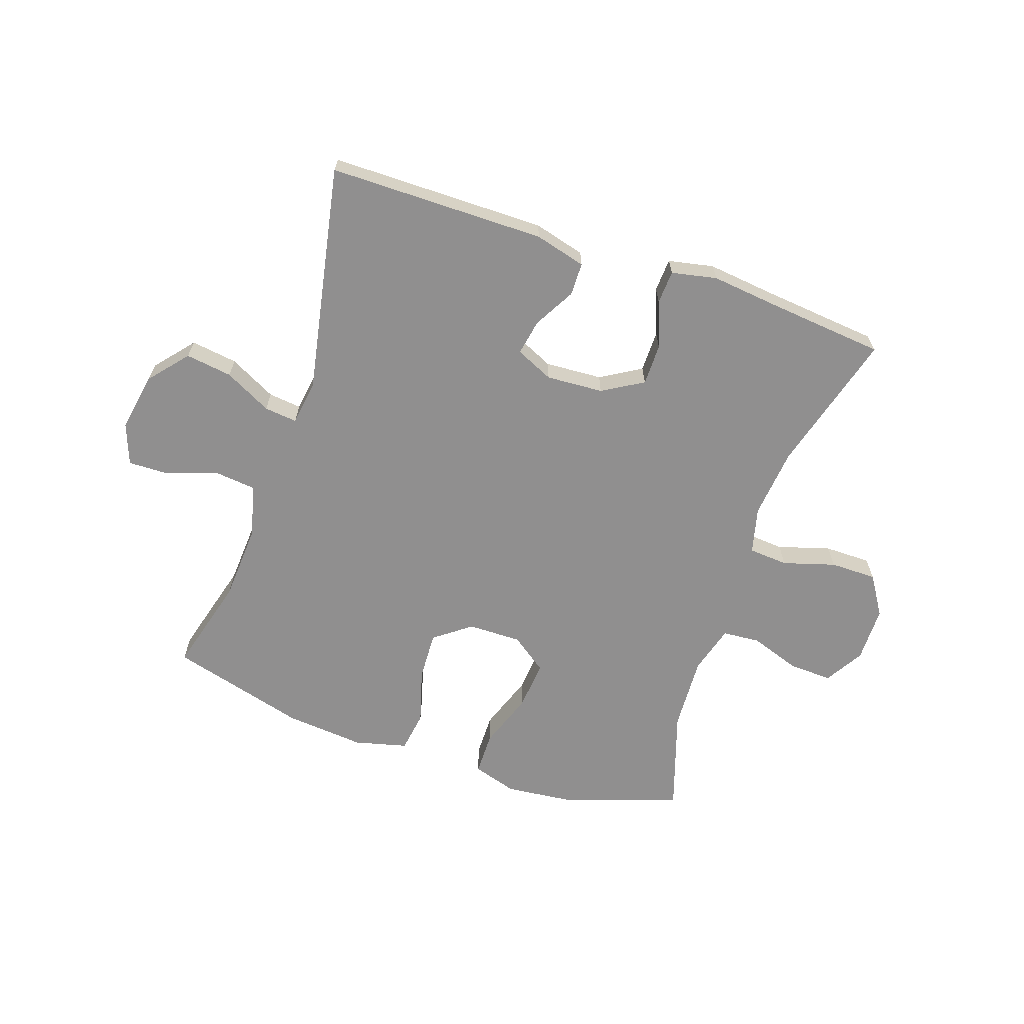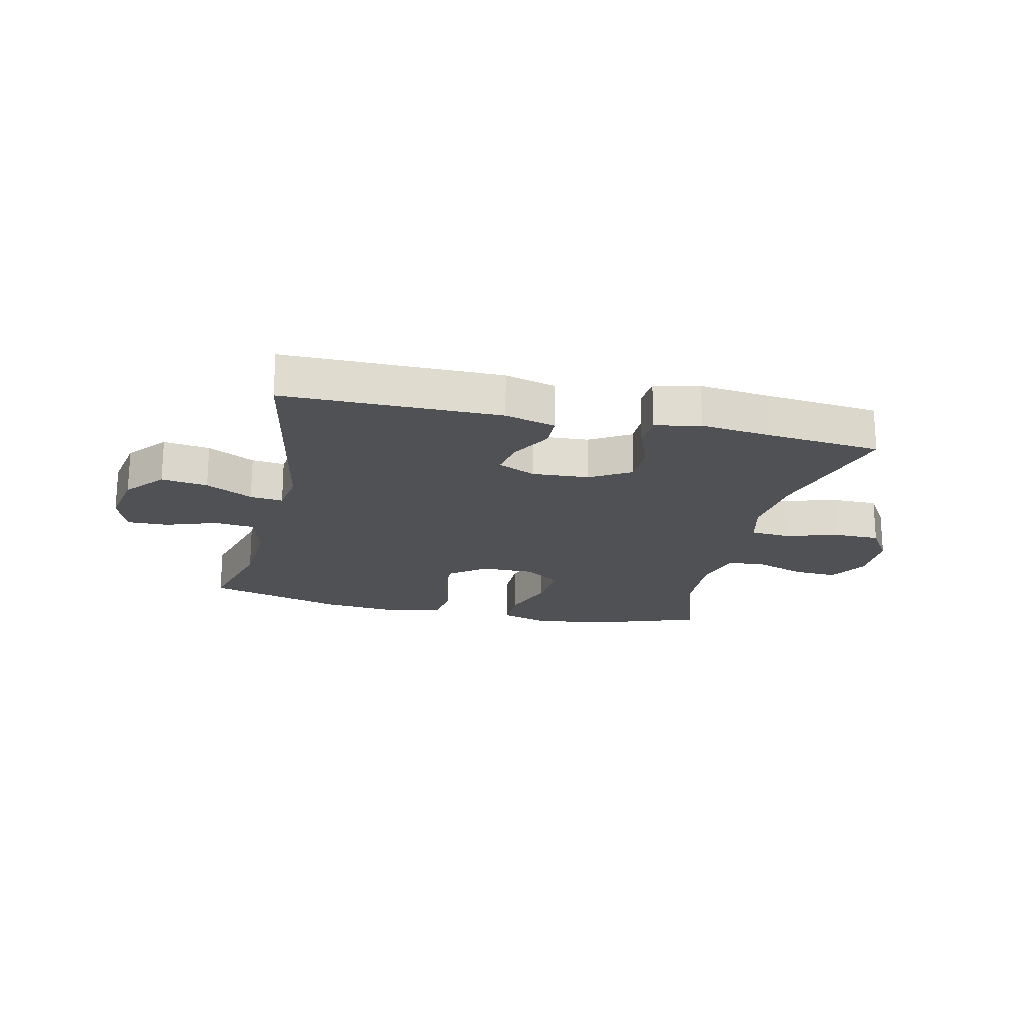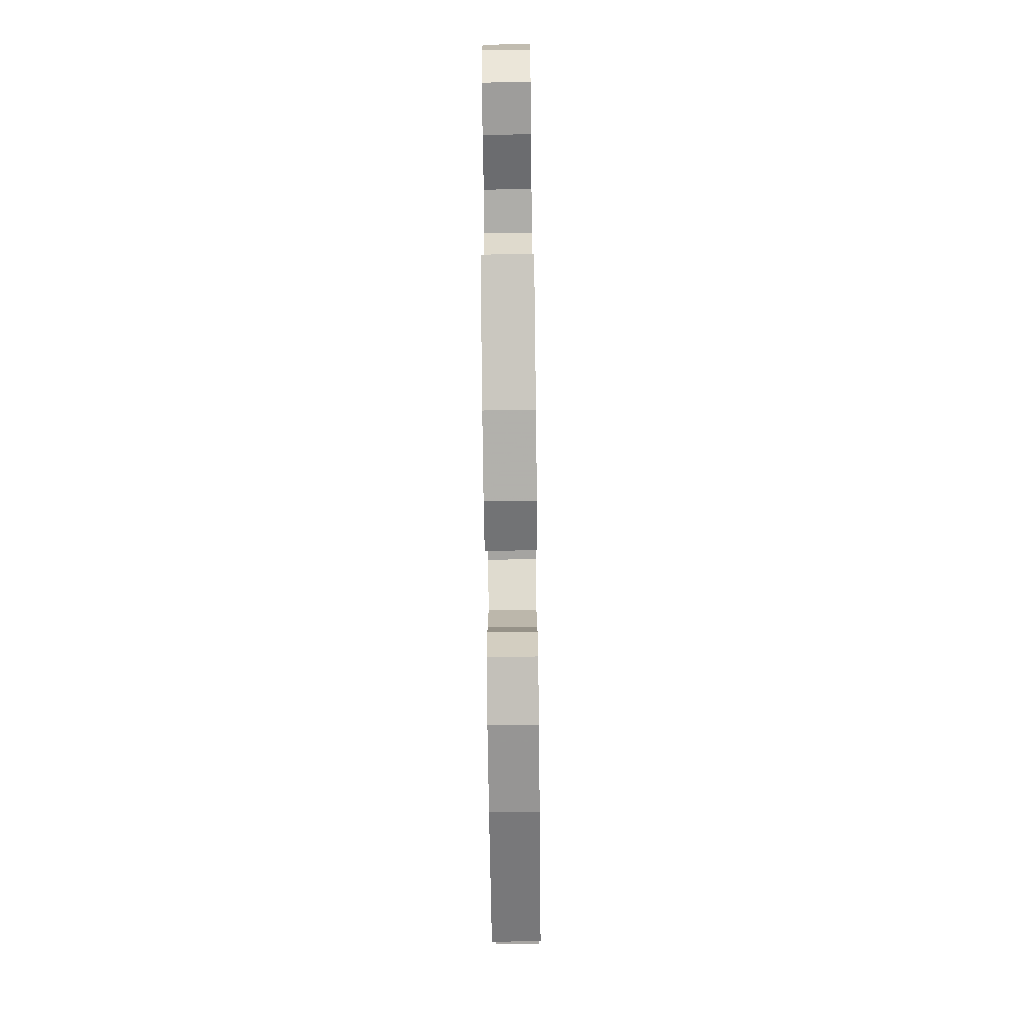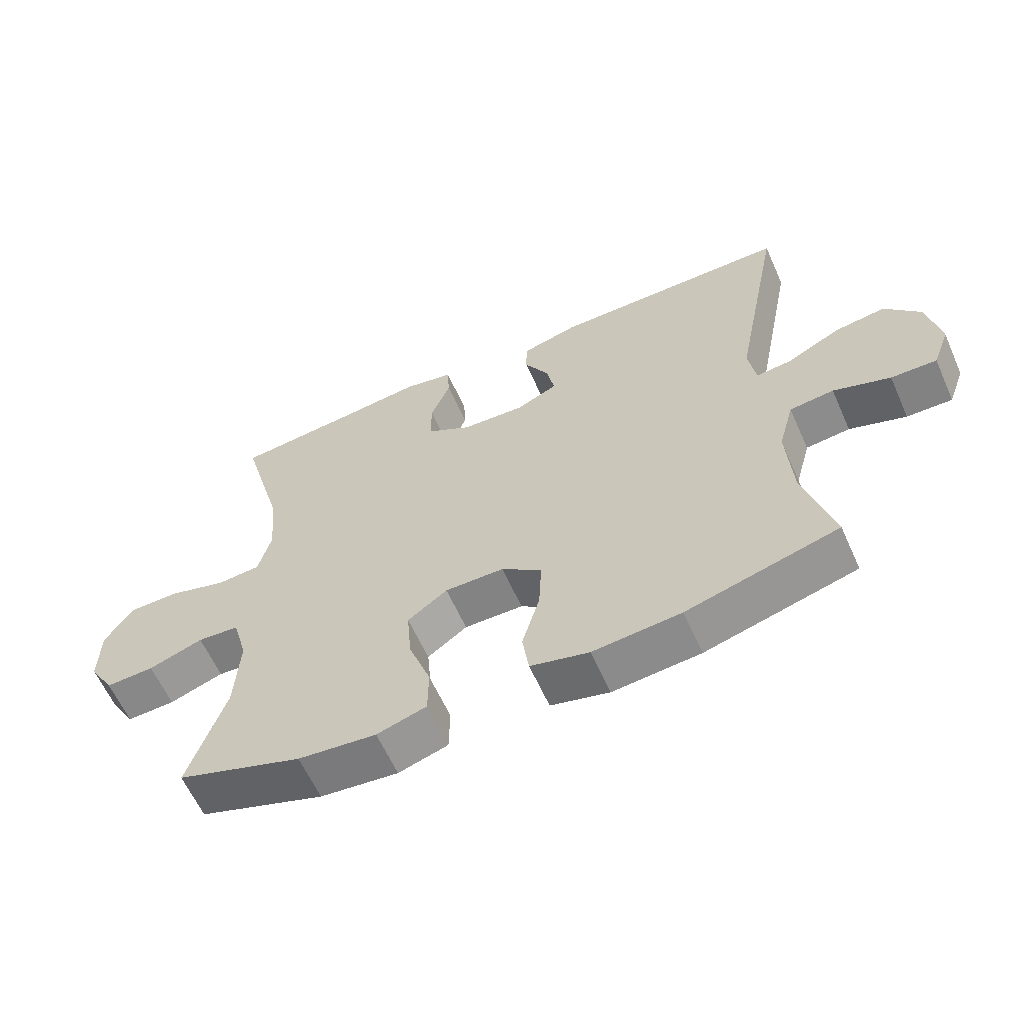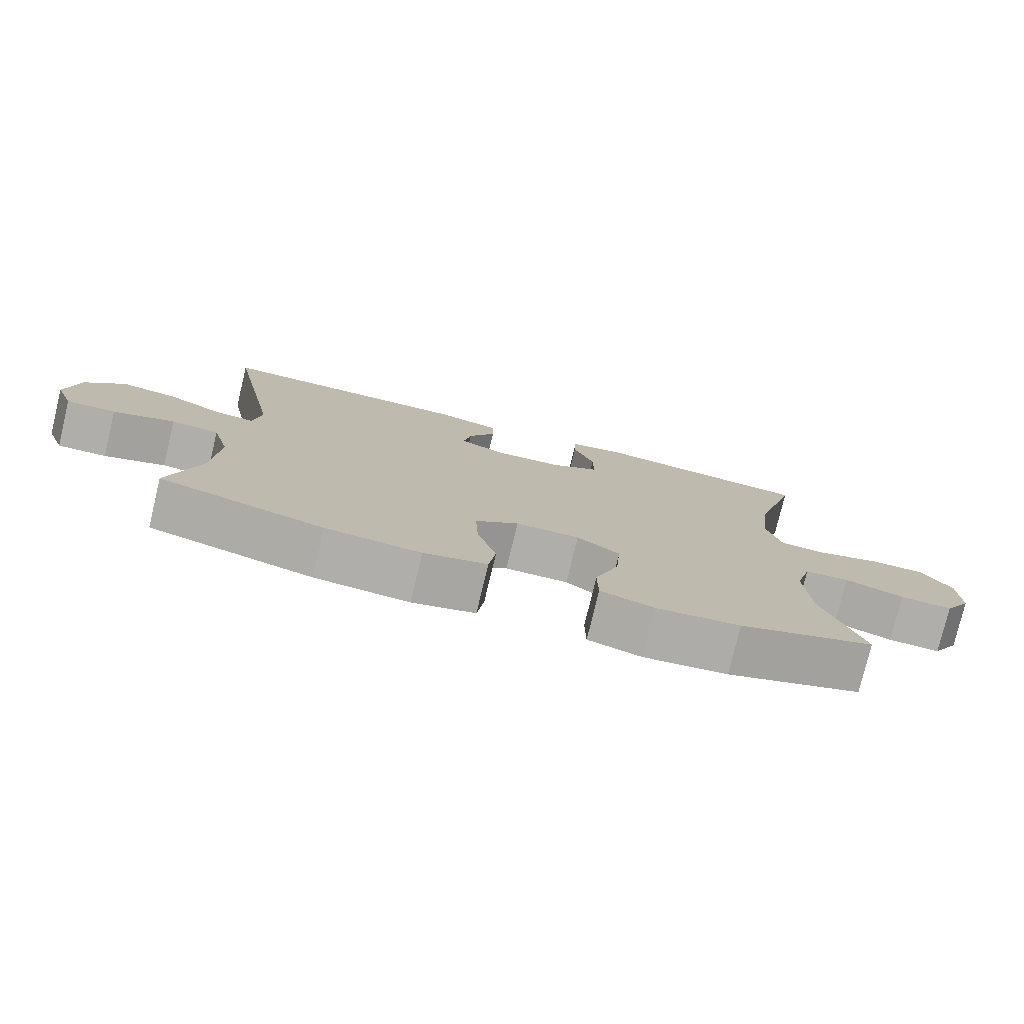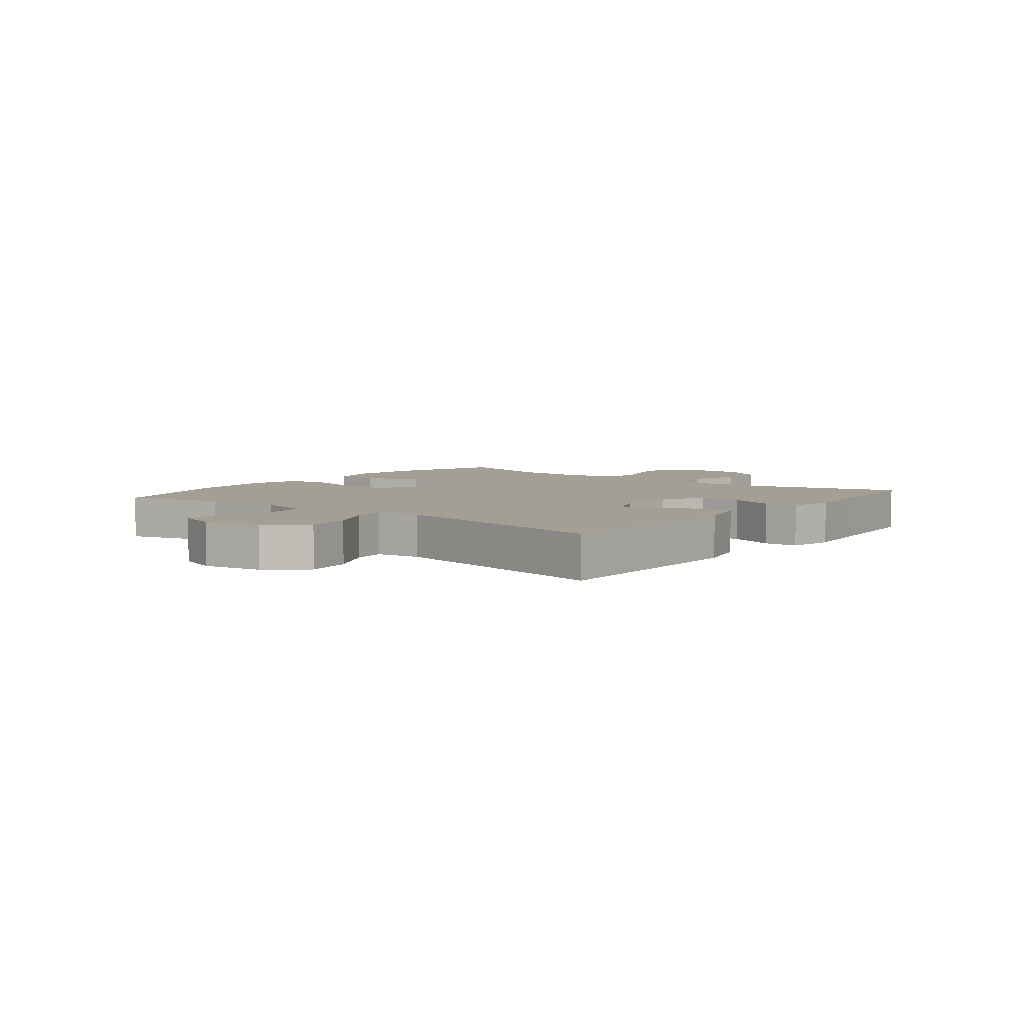
<metadata>
{"format":"obj","ext":"obj","renderer":"f3d","projection":"perspective","resolution":1024,"background":"white","views":[{"elev":-65.4,"azim":-18.9,"up":"+Y"},{"elev":-20.1,"azim":-12.9,"up":"+Y"},{"elev":-72.7,"azim":90.7,"up":"+Z"},{"elev":-61.5,"azim":-155.9,"up":"+Z"},{"elev":-77.7,"azim":-13.5,"up":"+Z"},{"elev":5.4,"azim":-51.8,"up":"+Y"}]}
</metadata>
<code>
v 0.5 0.07 0.5
v 0.434 0.07 0.261
v 0.422 0.07 0.141
v 0.442 0.07 0.062
v 0.509 0.07 0.057
v 0.598 0.07 0.084
v 0.677 0.07 0.084
v 0.72 0.07 0.017
v 0.721 0.07 -0.078
v 0.682 0.07 -0.144
v 0.607 0.07 -0.141
v 0.523 0.07 -0.112
v 0.459 0.07 -0.117
v 0.436 0.07 -0.2
v 0.443 0.07 -0.327
v 0.5 0.07 -0.5
v 0.307 0.07 -0.566
v 0.187 0.07 -0.579
v 0.111 0.07 -0.556
v 0.11 0.07 -0.483
v 0.144 0.07 -0.387
v 0.151 0.07 -0.302
v 0.09 0.07 -0.258
v -0.001 0.07 -0.259
v -0.063 0.07 -0.306
v -0.059 0.07 -0.389
v -0.032 0.07 -0.482
v -0.042 0.07 -0.552
v -0.132 0.07 -0.575
v -0.267 0.07 -0.563
v -0.5 0.07 -0.5
v -0.456 0.07 -0.337
v -0.448 0.07 -0.204
v -0.472 0.07 -0.116
v -0.54 0.07 -0.109
v -0.627 0.07 -0.139
v -0.697 0.07 -0.141
v -0.723 0.07 -0.071
v -0.705 0.07 0.029
v -0.65 0.07 0.094
v -0.571 0.07 0.083
v -0.491 0.07 0.042
v -0.435 0.07 0.036
v -0.424 0.07 0.111
v -0.5 0.07 0.5
v -0.132 0.07 0.502
v -0.045 0.07 0.479
v -0.044 0.07 0.423
v -0.083 0.07 0.353
v -0.094 0.07 0.292
v -0.03 0.07 0.263
v 0.067 0.07 0.269
v 0.136 0.07 0.31
v 0.136 0.07 0.381
v 0.106 0.07 0.459
v 0.109 0.07 0.516
v 0.186 0.07 0.532
v 0.304 0.07 0.519
v 0.5 0 0.5
v 0.434 0 0.261
v 0.422 0 0.141
v 0.442 0 0.062
v 0.509 0 0.057
v 0.598 0 0.084
v 0.677 0 0.084
v 0.72 0 0.017
v 0.721 0 -0.078
v 0.682 0 -0.144
v 0.607 0 -0.141
v 0.523 0 -0.112
v 0.459 0 -0.117
v 0.436 0 -0.2
v 0.443 0 -0.327
v 0.5 0 -0.5
v 0.307 0 -0.566
v 0.187 0 -0.579
v 0.111 0 -0.556
v 0.11 0 -0.483
v 0.144 0 -0.387
v 0.151 0 -0.302
v 0.09 0 -0.258
v -0.001 0 -0.259
v -0.063 0 -0.306
v -0.059 0 -0.389
v -0.032 0 -0.482
v -0.042 0 -0.552
v -0.132 0 -0.575
v -0.267 0 -0.563
v -0.5 0 -0.5
v -0.456 0 -0.337
v -0.448 0 -0.204
v -0.472 0 -0.116
v -0.54 0 -0.109
v -0.627 0 -0.139
v -0.697 0 -0.141
v -0.723 0 -0.071
v -0.705 0 0.029
v -0.65 0 0.094
v -0.571 0 0.083
v -0.491 0 0.042
v -0.435 0 0.036
v -0.424 0 0.111
v -0.5 0 0.5
v -0.132 0 0.502
v -0.045 0 0.479
v -0.044 0 0.423
v -0.083 0 0.353
v -0.094 0 0.292
v -0.03 0 0.263
v 0.067 0 0.269
v 0.136 0 0.31
v 0.136 0 0.381
v 0.106 0 0.459
v 0.109 0 0.516
v 0.186 0 0.532
v 0.304 0 0.519
f 56 57 58
f 55 56 58
f 54 55 58
f 58 1 2
f 54 58 2
f 53 54 2
f 52 53 2 3
f 51 52 3 4
f 47 48 49
f 46 47 49
f 45 46 49
f 44 45 49
f 43 44 49 50
f 40 41 42
f 39 40 42
f 38 39 42
f 37 38 42
f 36 37 42
f 35 36 42
f 34 35 42 43
f 43 50 51
f 34 43 51
f 33 34 51
f 30 31 32
f 29 30 32
f 28 29 32
f 27 28 32
f 26 27 32
f 25 26 32 33
f 19 20 21
f 18 19 21
f 17 18 21
f 16 17 21
f 15 16 21
f 14 15 21 22
f 13 14 22 23
f 10 11 12
f 9 10 12
f 8 9 12
f 7 8 12
f 6 7 12
f 5 6 12
f 4 5 12 13
f 13 23 24
f 4 13 24
f 51 4 24
f 24 25 33 51
f 116 115 114
f 116 114 113
f 116 113 112
f 60 59 116
f 60 116 112
f 60 112 111
f 61 60 111 110
f 62 61 110 109
f 107 106 105
f 107 105 104
f 107 104 103
f 107 103 102
f 108 107 102 101
f 100 99 98
f 100 98 97
f 100 97 96
f 100 96 95
f 100 95 94
f 100 94 93
f 101 100 93 92
f 109 108 101
f 109 101 92
f 109 92 91
f 90 89 88
f 90 88 87
f 90 87 86
f 90 86 85
f 90 85 84
f 91 90 84 83
f 79 78 77
f 79 77 76
f 79 76 75
f 79 75 74
f 79 74 73
f 80 79 73 72
f 81 80 72 71
f 70 69 68
f 70 68 67
f 70 67 66
f 70 66 65
f 70 65 64
f 70 64 63
f 71 70 63 62
f 82 81 71
f 82 71 62
f 82 62 109
f 109 91 83 82
f 1 59 60 2
f 2 60 61 3
f 3 61 62 4
f 4 62 63 5
f 5 63 64 6
f 6 64 65 7
f 7 65 66 8
f 8 66 67 9
f 9 67 68 10
f 10 68 69 11
f 11 69 70 12
f 12 70 71 13
f 13 71 72 14
f 14 72 73 15
f 15 73 74 16
f 16 74 75 17
f 17 75 76 18
f 18 76 77 19
f 19 77 78 20
f 20 78 79 21
f 21 79 80 22
f 22 80 81 23
f 23 81 82 24
f 24 82 83 25
f 25 83 84 26
f 26 84 85 27
f 27 85 86 28
f 28 86 87 29
f 29 87 88 30
f 30 88 89 31
f 31 89 90 32
f 32 90 91 33
f 33 91 92 34
f 34 92 93 35
f 35 93 94 36
f 36 94 95 37
f 37 95 96 38
f 38 96 97 39
f 39 97 98 40
f 40 98 99 41
f 41 99 100 42
f 42 100 101 43
f 43 101 102 44
f 44 102 103 45
f 45 103 104 46
f 46 104 105 47
f 47 105 106 48
f 48 106 107 49
f 49 107 108 50
f 50 108 109 51
f 51 109 110 52
f 52 110 111 53
f 53 111 112 54
f 54 112 113 55
f 55 113 114 56
f 56 114 115 57
f 57 115 116 58
f 58 116 59 1

</code>
